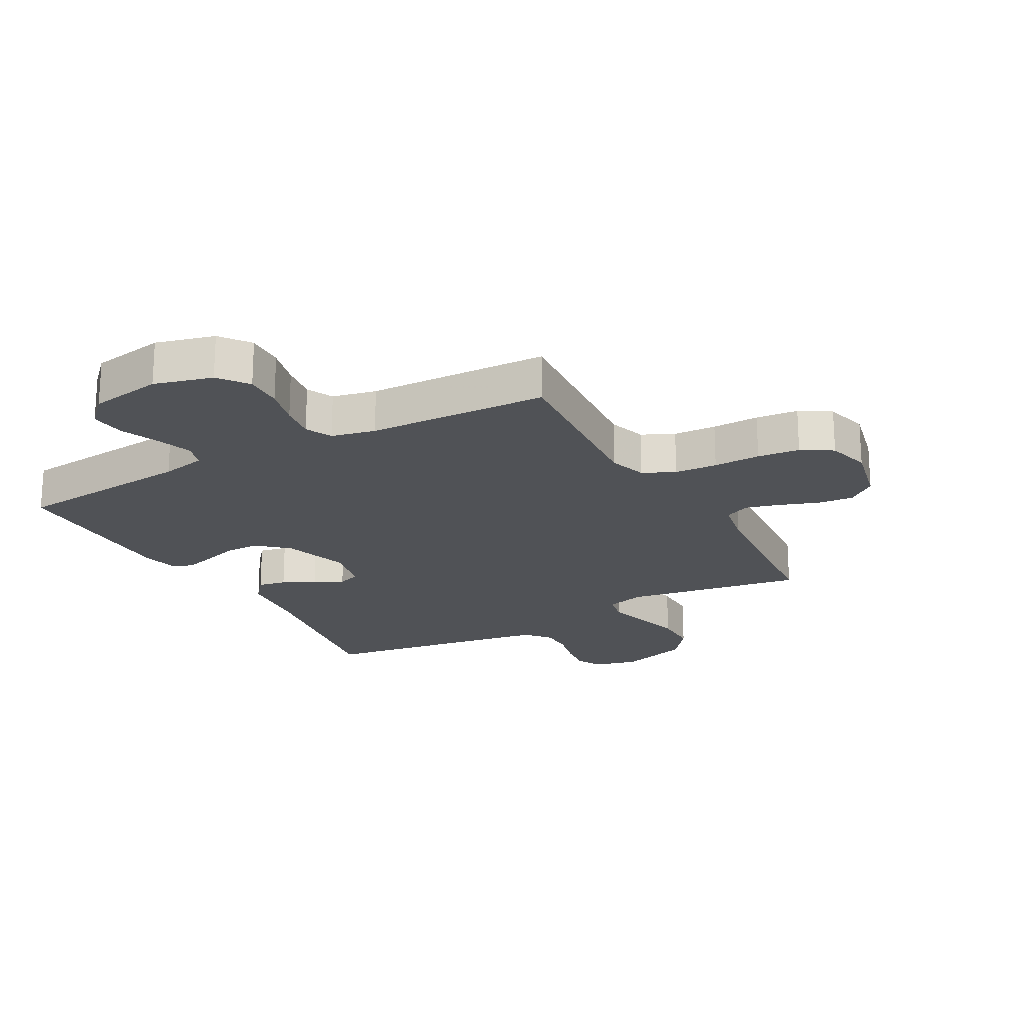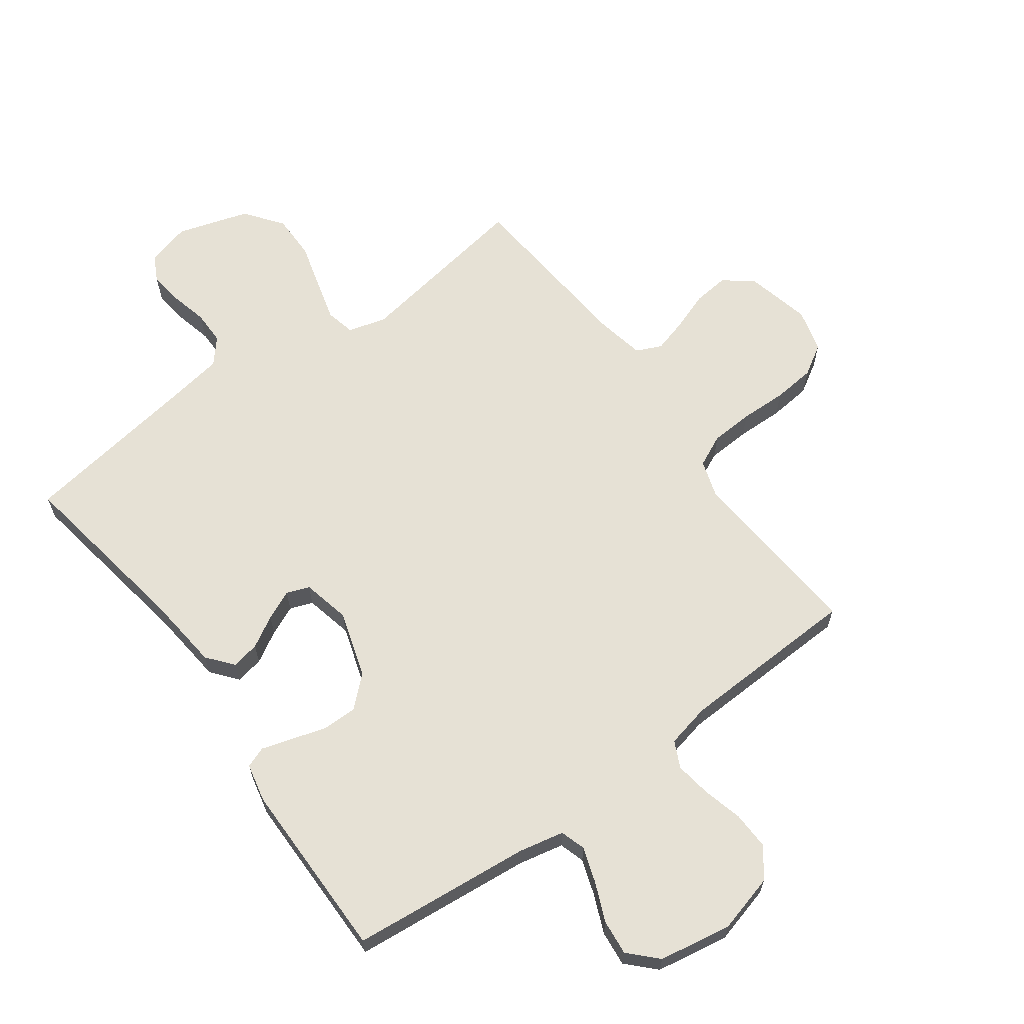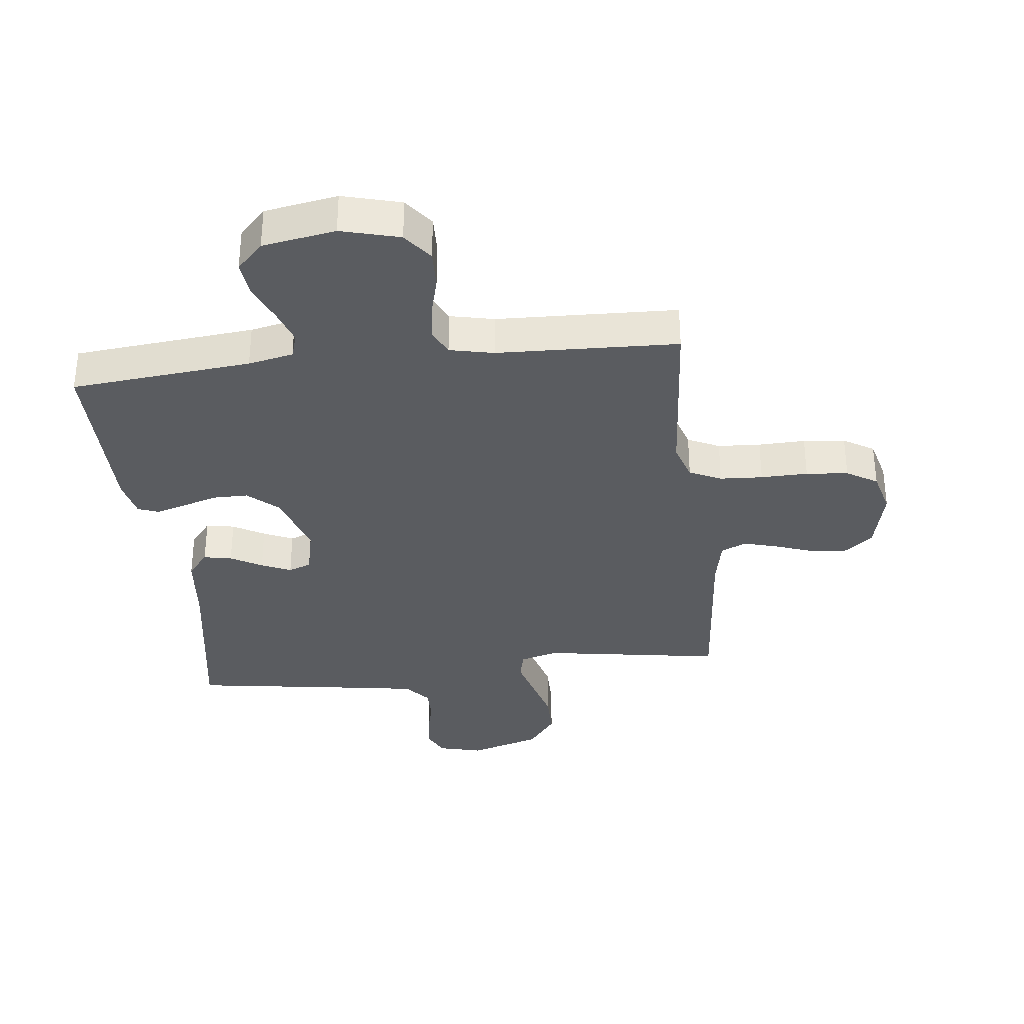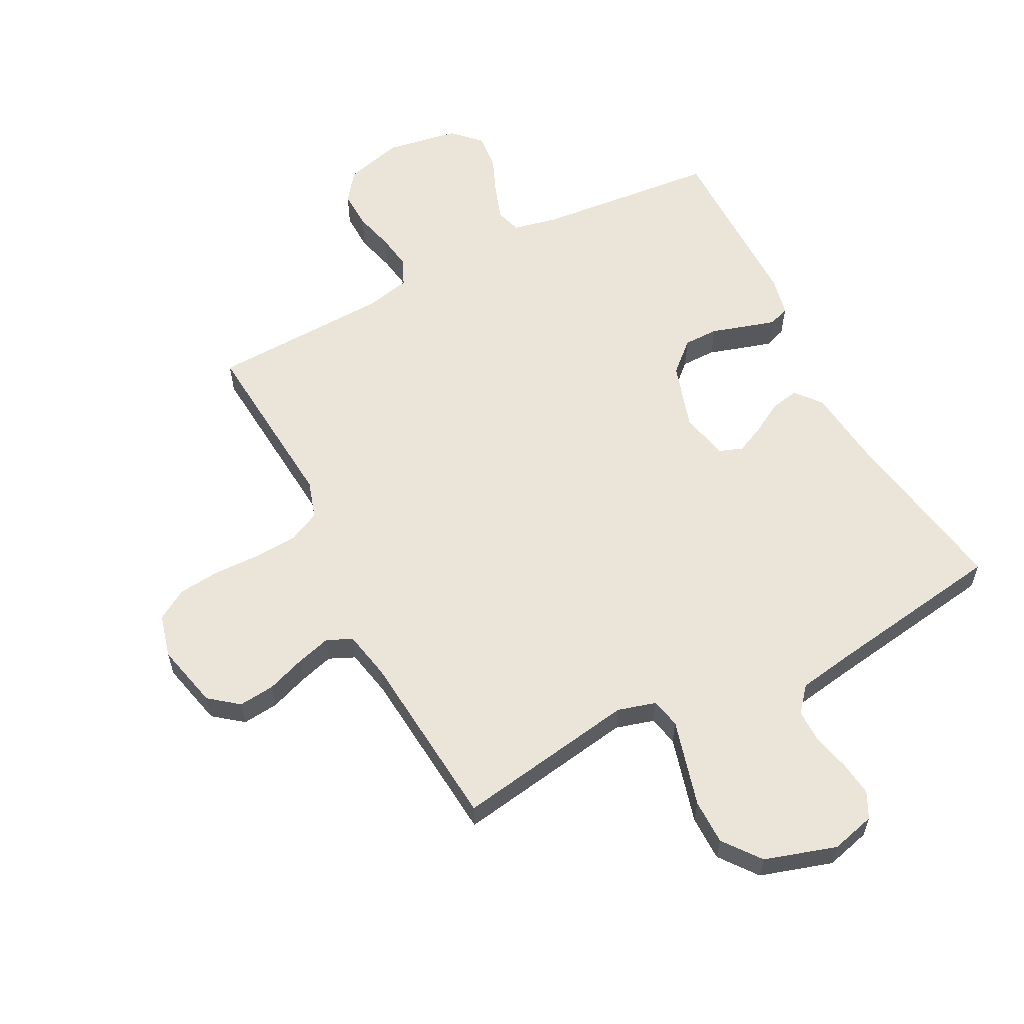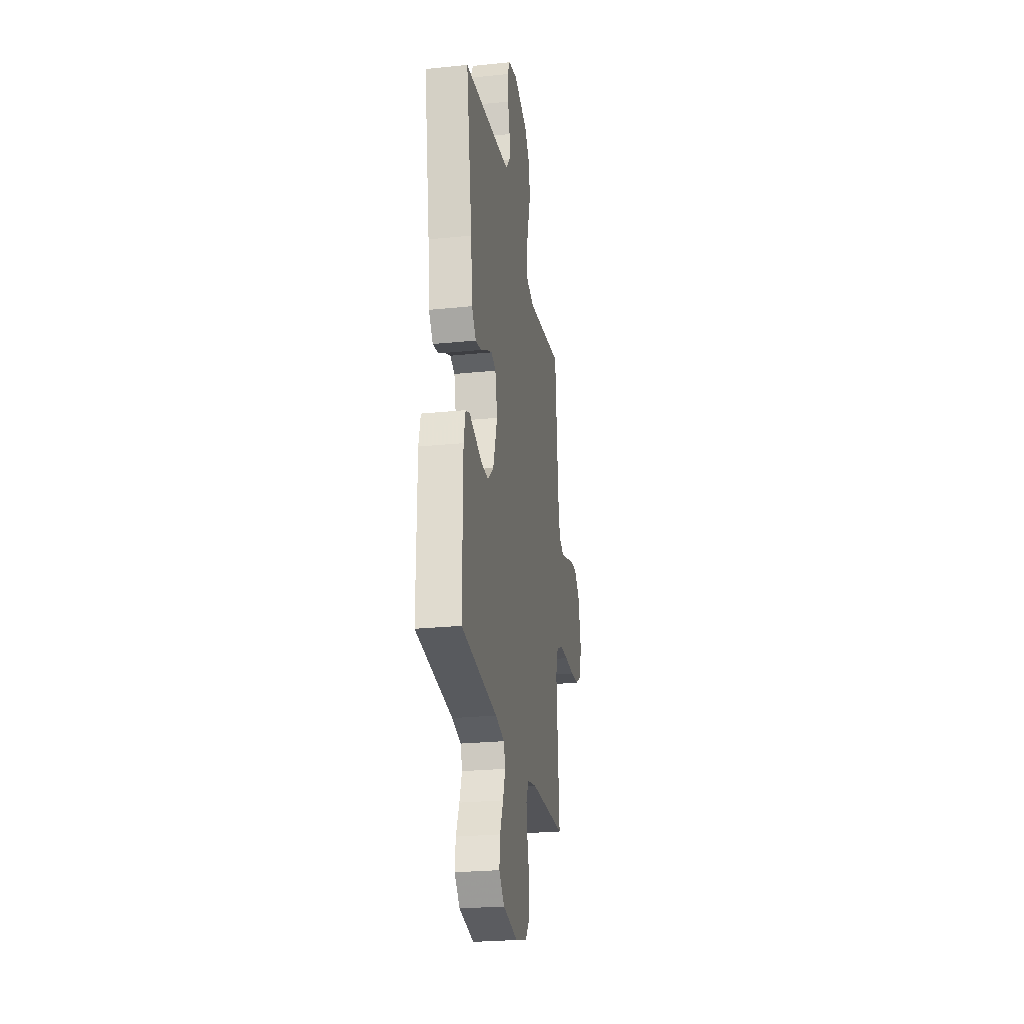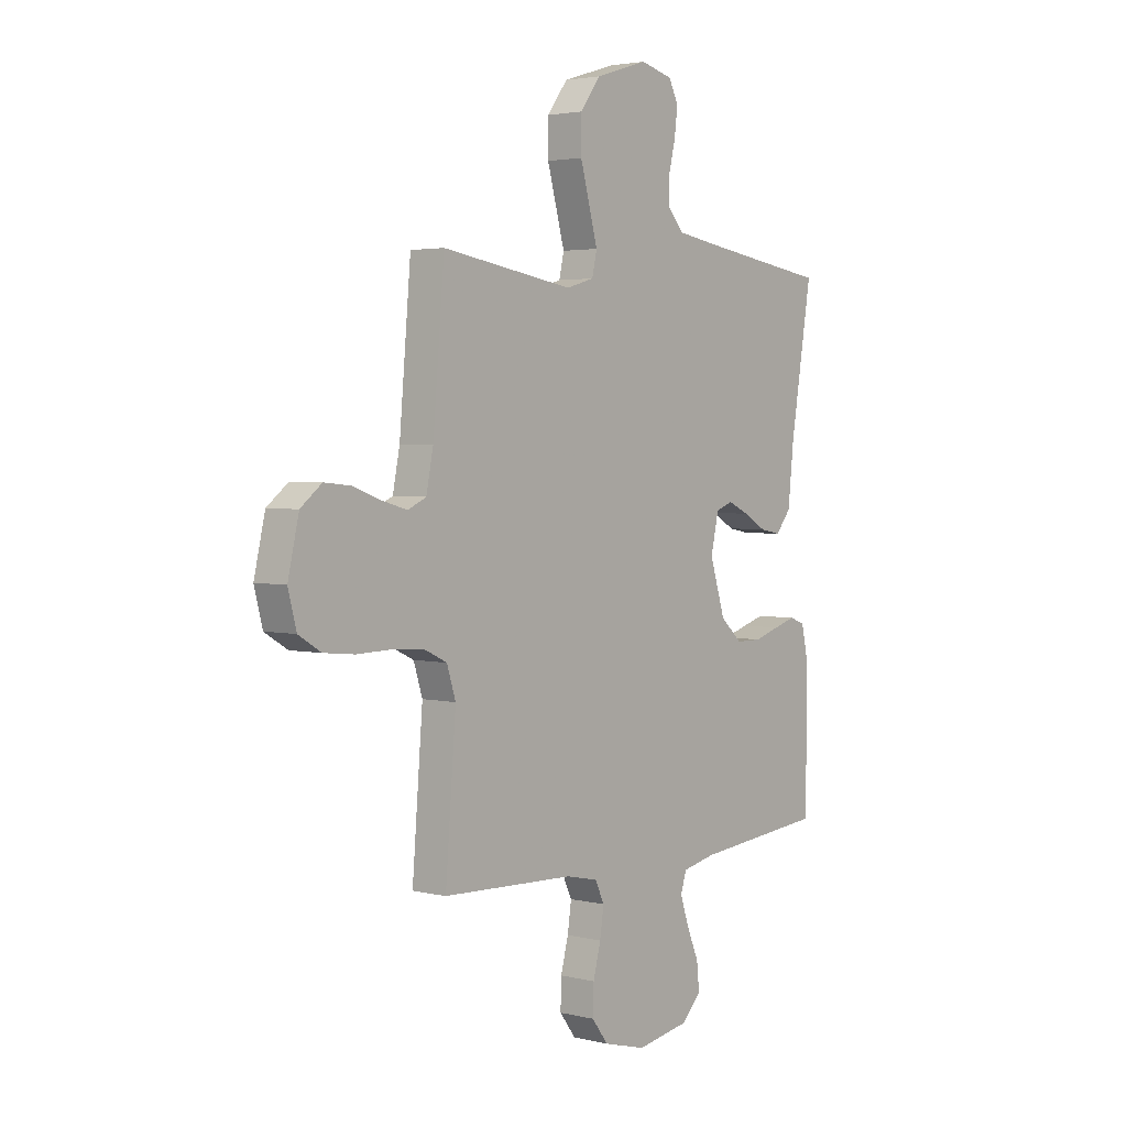
<metadata>
{"format":"obj","ext":"obj","renderer":"f3d","projection":"perspective","resolution":1024,"background":"white","views":[{"elev":-20.7,"azim":-151.0,"up":"+Y"},{"elev":64.3,"azim":143.9,"up":"+Y"},{"elev":-33.9,"azim":-173.4,"up":"+Y"},{"elev":59.1,"azim":-27.5,"up":"+Y"},{"elev":-25.5,"azim":99.3,"up":"+Z"},{"elev":3.1,"azim":-50.7,"up":"+Z"}]}
</metadata>
<code>
v -0.5 0.07 0.5
v -0.2 0.07 0.452
v -0.137 0.07 0.47
v -0.126 0.07 0.519
v -0.145 0.07 0.588
v -0.166 0.07 0.664
v -0.166 0.07 0.739
v -0.119 0.07 0.801
v 0 0.07 0.838
v 0.073 0.07 0.819
v 0.095 0.07 0.776
v 0.088 0.07 0.719
v 0.073 0.07 0.657
v 0.073 0.07 0.601
v 0.108 0.07 0.56
v 0.2 0.07 0.545
v 0.5 0.07 0.5
v 0.451 0.07 0.2
v 0.438 0.07 0.076
v 0.403 0.07 0.033
v 0.356 0.07 0.042
v 0.304 0.07 0.072
v 0.255 0.07 0.094
v 0.217 0.07 0.08
v 0.199 0.07 0
v 0.234 0.07 -0.111
v 0.284 0.07 -0.156
v 0.342 0.07 -0.156
v 0.4 0.07 -0.138
v 0.45 0.07 -0.123
v 0.485 0.07 -0.136
v 0.499 0.07 -0.2
v 0.5 0.07 -0.5
v 0.2 0.07 -0.529
v 0.125 0.07 -0.545
v 0.112 0.07 -0.587
v 0.132 0.07 -0.646
v 0.159 0.07 -0.71
v 0.165 0.07 -0.769
v 0.121 0.07 -0.814
v 0 0.07 -0.835
v -0.097 0.07 -0.809
v -0.134 0.07 -0.76
v -0.132 0.07 -0.697
v -0.115 0.07 -0.631
v -0.106 0.07 -0.571
v -0.127 0.07 -0.527
v -0.2 0.07 -0.511
v -0.5 0.07 -0.5
v -0.476 0.07 -0.2
v -0.496 0.07 -0.137
v -0.549 0.07 -0.112
v -0.62 0.07 -0.108
v -0.698 0.07 -0.11
v -0.768 0.07 -0.103
v -0.819 0.07 -0.072
v -0.838 0.07 0
v -0.813 0.07 0.108
v -0.765 0.07 0.146
v -0.705 0.07 0.14
v -0.641 0.07 0.117
v -0.584 0.07 0.101
v -0.542 0.07 0.12
v -0.526 0.07 0.2
v -0.5 0 0.5
v -0.2 0 0.452
v -0.137 0 0.47
v -0.126 0 0.519
v -0.145 0 0.588
v -0.166 0 0.664
v -0.166 0 0.739
v -0.119 0 0.801
v 0 0 0.838
v 0.073 0 0.819
v 0.095 0 0.776
v 0.088 0 0.719
v 0.073 0 0.657
v 0.073 0 0.601
v 0.108 0 0.56
v 0.2 0 0.545
v 0.5 0 0.5
v 0.451 0 0.2
v 0.438 0 0.076
v 0.403 0 0.033
v 0.356 0 0.042
v 0.304 0 0.072
v 0.255 0 0.094
v 0.217 0 0.08
v 0.199 0 0
v 0.234 0 -0.111
v 0.284 0 -0.156
v 0.342 0 -0.156
v 0.4 0 -0.138
v 0.45 0 -0.123
v 0.485 0 -0.136
v 0.499 0 -0.2
v 0.5 0 -0.5
v 0.2 0 -0.529
v 0.125 0 -0.545
v 0.112 0 -0.587
v 0.132 0 -0.646
v 0.159 0 -0.71
v 0.165 0 -0.769
v 0.121 0 -0.814
v 0 0 -0.835
v -0.097 0 -0.809
v -0.134 0 -0.76
v -0.132 0 -0.697
v -0.115 0 -0.631
v -0.106 0 -0.571
v -0.127 0 -0.527
v -0.2 0 -0.511
v -0.5 0 -0.5
v -0.476 0 -0.2
v -0.496 0 -0.137
v -0.549 0 -0.112
v -0.62 0 -0.108
v -0.698 0 -0.11
v -0.768 0 -0.103
v -0.819 0 -0.072
v -0.838 0 0
v -0.813 0 0.108
v -0.765 0 0.146
v -0.705 0 0.14
v -0.641 0 0.117
v -0.584 0 0.101
v -0.542 0 0.12
v -0.526 0 0.2
f 58 59 60 61
f 58 61 62
f 57 58 62
f 56 57 62
f 53 54 55 56
f 52 53 56 62
f 51 52 62 63
f 48 49 50
f 47 48 50 51
f 42 43 44 45
f 42 45 46
f 41 42 46
f 40 41 46
f 37 38 39 40
f 36 37 40 46
f 35 36 46 47
f 31 32 33 34
f 28 29 30 31
f 28 31 34 35
f 19 20 21 22
f 18 19 22 23
f 16 17 18 23
f 15 16 23 24
f 10 11 12 13
f 8 9 10 13
f 8 13 14
f 5 6 7 8
f 4 5 8 14
f 3 4 14 15
f 64 1 2
f 64 2 3
f 27 28 35 47
f 26 27 47 51
f 25 26 51 63
f 24 25 63 64
f 3 15 24 64
f 125 124 123 122
f 126 125 122
f 126 122 121
f 126 121 120
f 120 119 118 117
f 126 120 117 116
f 127 126 116 115
f 114 113 112
f 115 114 112 111
f 109 108 107 106
f 110 109 106
f 110 106 105
f 110 105 104
f 104 103 102 101
f 110 104 101 100
f 111 110 100 99
f 98 97 96 95
f 95 94 93 92
f 99 98 95 92
f 86 85 84 83
f 87 86 83 82
f 87 82 81 80
f 88 87 80 79
f 77 76 75 74
f 77 74 73 72
f 78 77 72
f 72 71 70 69
f 78 72 69 68
f 79 78 68 67
f 66 65 128
f 67 66 128
f 111 99 92 91
f 115 111 91 90
f 127 115 90 89
f 128 127 89 88
f 128 88 79 67
f 1 65 66 2
f 2 66 67 3
f 3 67 68 4
f 4 68 69 5
f 5 69 70 6
f 6 70 71 7
f 7 71 72 8
f 8 72 73 9
f 9 73 74 10
f 10 74 75 11
f 11 75 76 12
f 12 76 77 13
f 13 77 78 14
f 14 78 79 15
f 15 79 80 16
f 16 80 81 17
f 17 81 82 18
f 18 82 83 19
f 19 83 84 20
f 20 84 85 21
f 21 85 86 22
f 22 86 87 23
f 23 87 88 24
f 24 88 89 25
f 25 89 90 26
f 26 90 91 27
f 27 91 92 28
f 28 92 93 29
f 29 93 94 30
f 30 94 95 31
f 31 95 96 32
f 32 96 97 33
f 33 97 98 34
f 34 98 99 35
f 35 99 100 36
f 36 100 101 37
f 37 101 102 38
f 38 102 103 39
f 39 103 104 40
f 40 104 105 41
f 41 105 106 42
f 42 106 107 43
f 43 107 108 44
f 44 108 109 45
f 45 109 110 46
f 46 110 111 47
f 47 111 112 48
f 48 112 113 49
f 49 113 114 50
f 50 114 115 51
f 51 115 116 52
f 52 116 117 53
f 53 117 118 54
f 54 118 119 55
f 55 119 120 56
f 56 120 121 57
f 57 121 122 58
f 58 122 123 59
f 59 123 124 60
f 60 124 125 61
f 61 125 126 62
f 62 126 127 63
f 63 127 128 64
f 64 128 65 1

</code>
